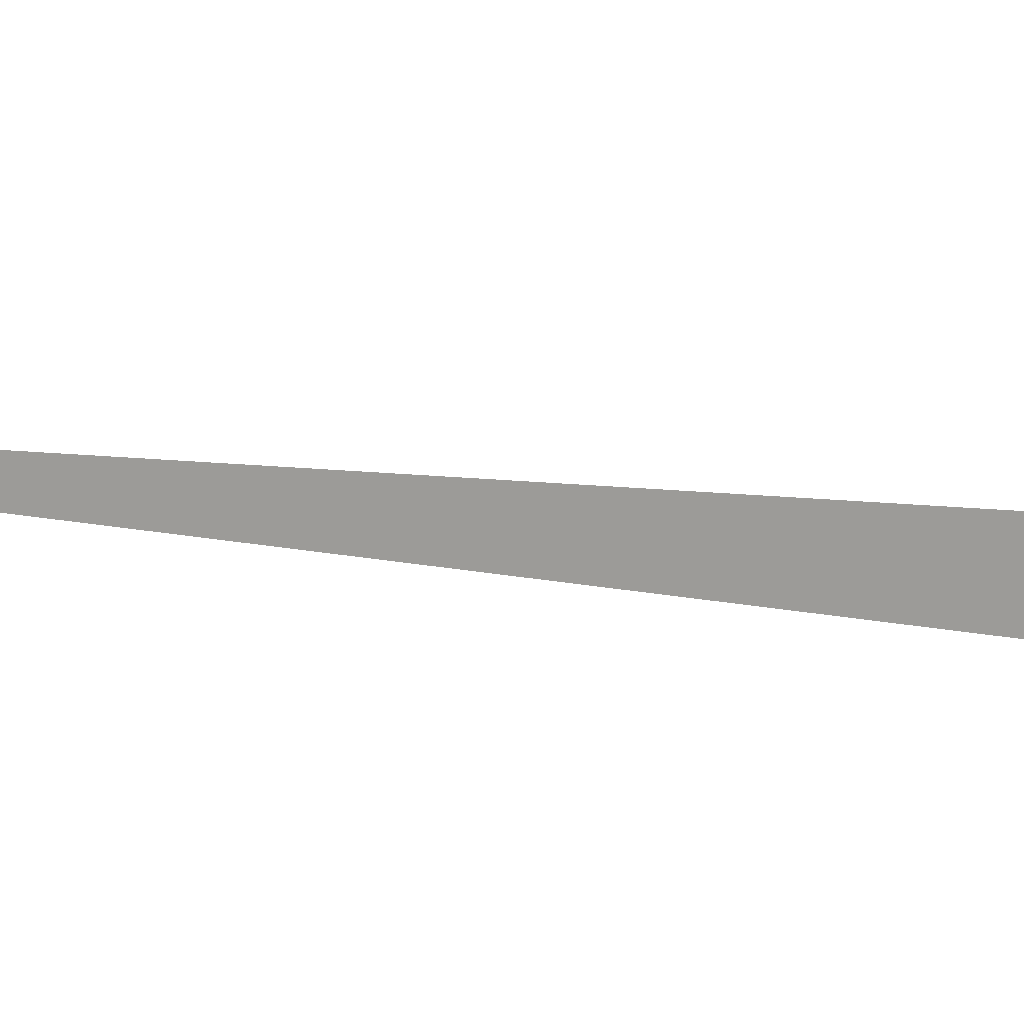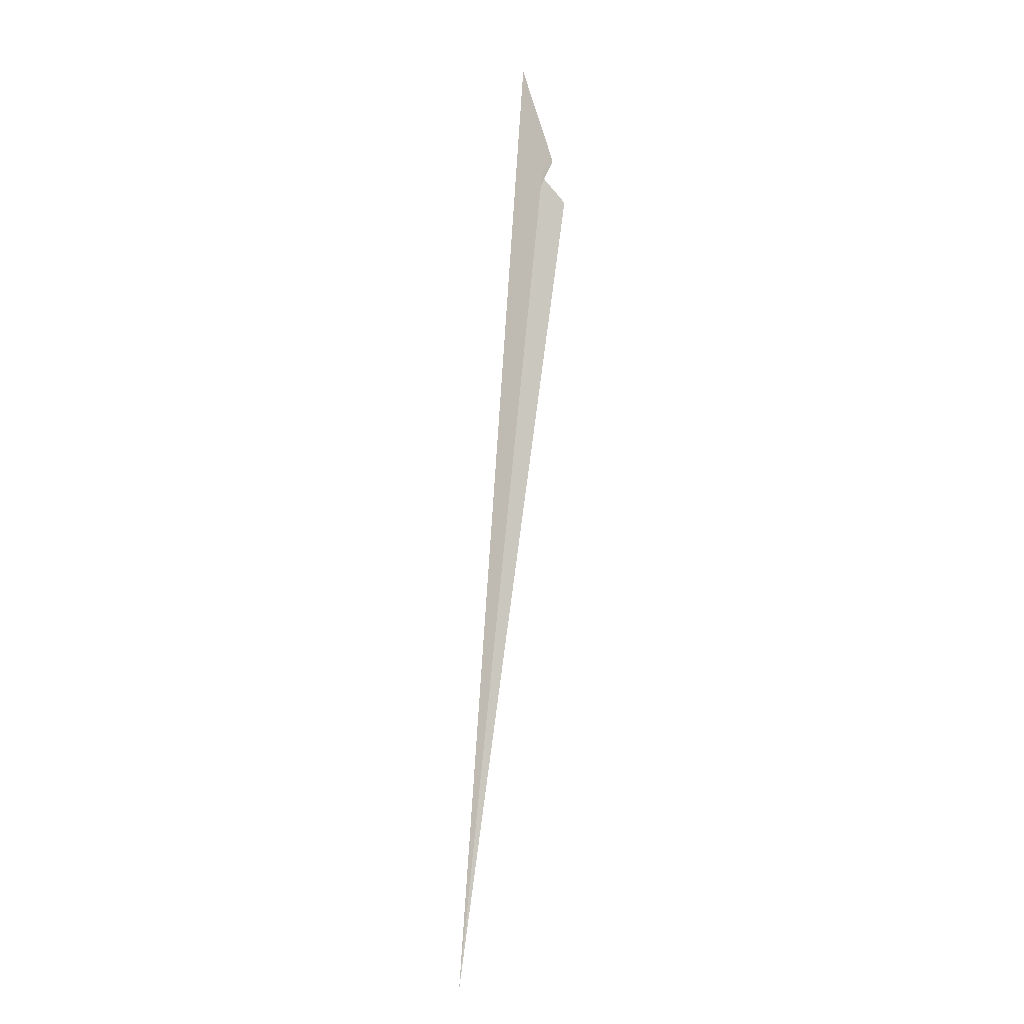
<metadata>
{"format":"obj","ext":"obj","renderer":"f3d","projection":"perspective","resolution":1024,"background":"white","views":[{"elev":-13.4,"azim":-131.6,"up":"+Y"},{"elev":3.9,"azim":107.9,"up":"+Z"}]}
</metadata>
<code>
v 3.27 8.147 -4.257
v -21.45 -22.09 -16.38
v 14.58 26.49 5.02
v 13.09 46.12 22.03
v -17.32 1.587 1.049
v -8.728 2.075 -3.026
v -2.645 5.37 -3.471
v -3.427 13.55 3.702
v 13.04 33.41 11.54
v 6.094 -26.1 -34.05
v -6.924 0.1205 -5.582
v 13.98 23.42 5.761
v 11.14 26.72 19.27
v -9.206 -0.2915 4.625
v -17.18 0.341 23.55
v -14.02 1.626 19.43
v 10.68 23.97 14.23
v -12.11 -3.71 3.49
v 10.91 5.484 -26.92
v 10.17 24.85 17.3
v 9.69 14.56 18.5
v 27.69 16.45 -54.48
v 7.509 4.372 21.82
v 9.876 -2.457 8.298
v 366.3 -18.64 -1467
v -40.74 -29.15 201.7
v 14.71 -7.069 -14.16
v -8.501 2.956 3.871
v 0.846 8.289 5.648
v -5.717 11.41 2.256
v 8.068 -1.211 11.28
v 6.631 -1.703 10.9
v 1.614 -22.92 15.68
v -22.47 7.993 -2.848
v 2.097 8.356 -0.007719
v 2.995 13.22 39.88
v 22.63 14.41 -47.76
v -29.5 56.97 -51.92
v -10.86 -7.314 7.03
v -11.91 7.2 -2.576
v 14.68 0.4392 -23.61
v 11.01 0.2824 -7.181
v -3.904 -8.306 2.604
v 12.61 -22.47 -29.77
f 1 2 10 7 6 11 5 3 4 9 8
f 1 2 15 16 14 12 13 20 17 18 19
f 3 4 26 25 24 23 21 22 27 13 12
f 3 5 34 30 28 29 31 32 33 14 12
f 6 7 35 29 28 21 22 37 36 15 16
f 8 9 17 18 39 23 21 28 30 40 38
f 1 8 38 25 24 31 29 35 42 41 19
f 2 10 44 43 39 23 24 31 32 36 15
f 4 9 17 20 42 41 37 36 32 33 26
f 6 11 43 44 40 38 25 26 33 14 16
f 5 11 43 39 18 19 41 37 22 27 34
f 7 10 44 40 30 34 27 13 20 42 35

</code>
